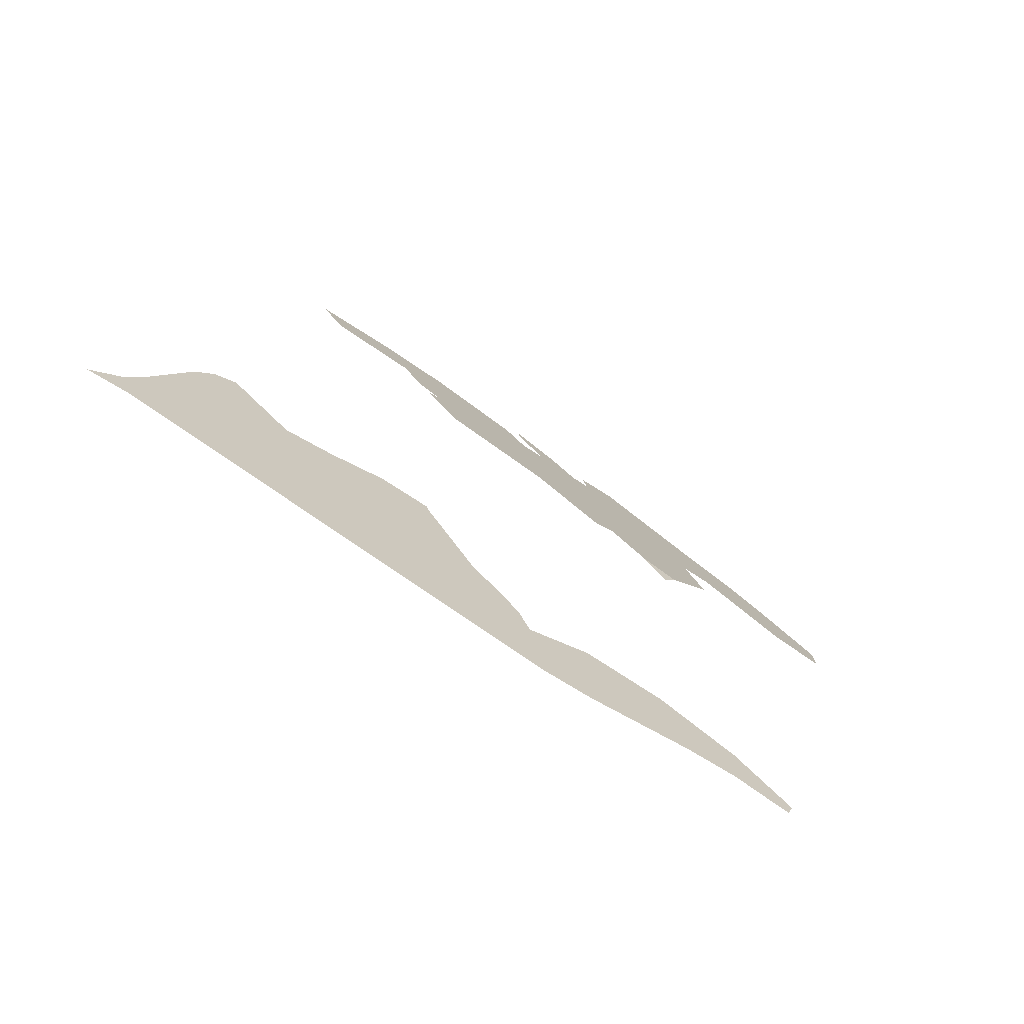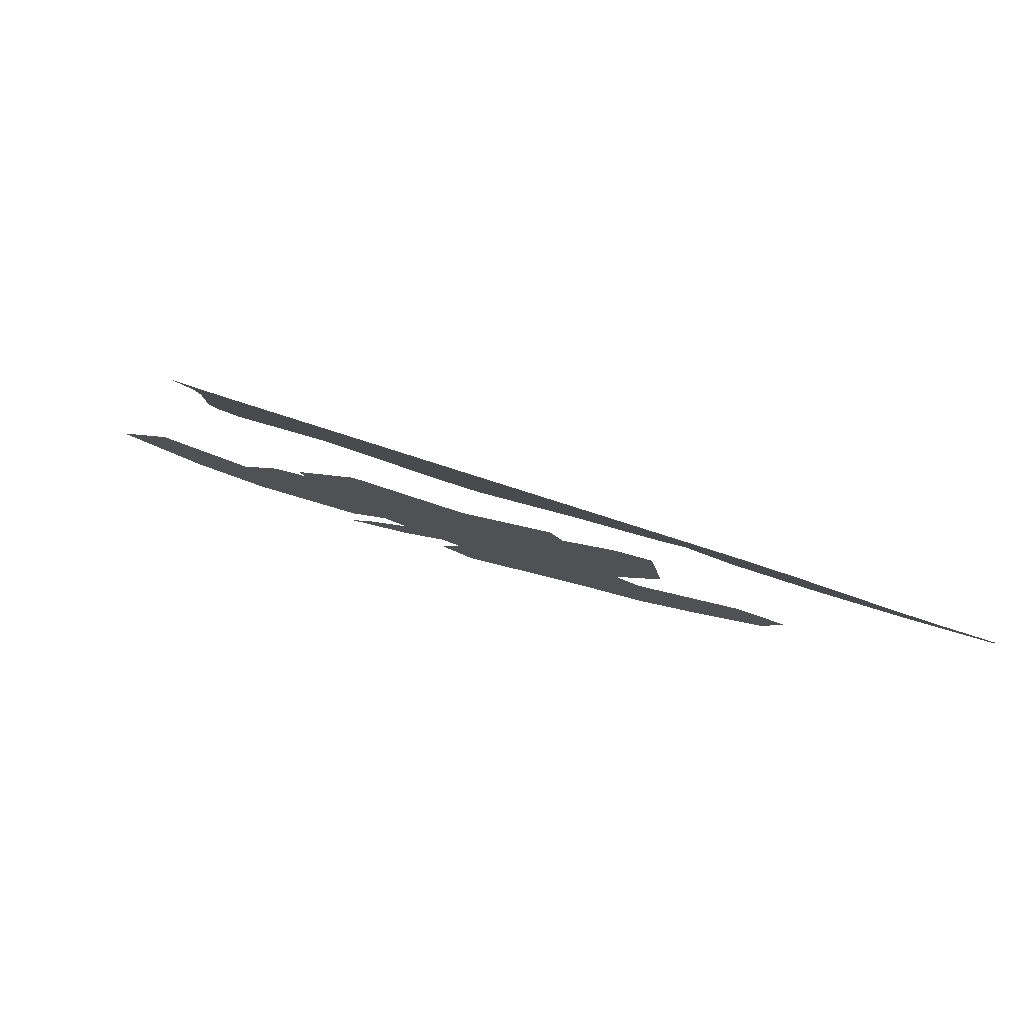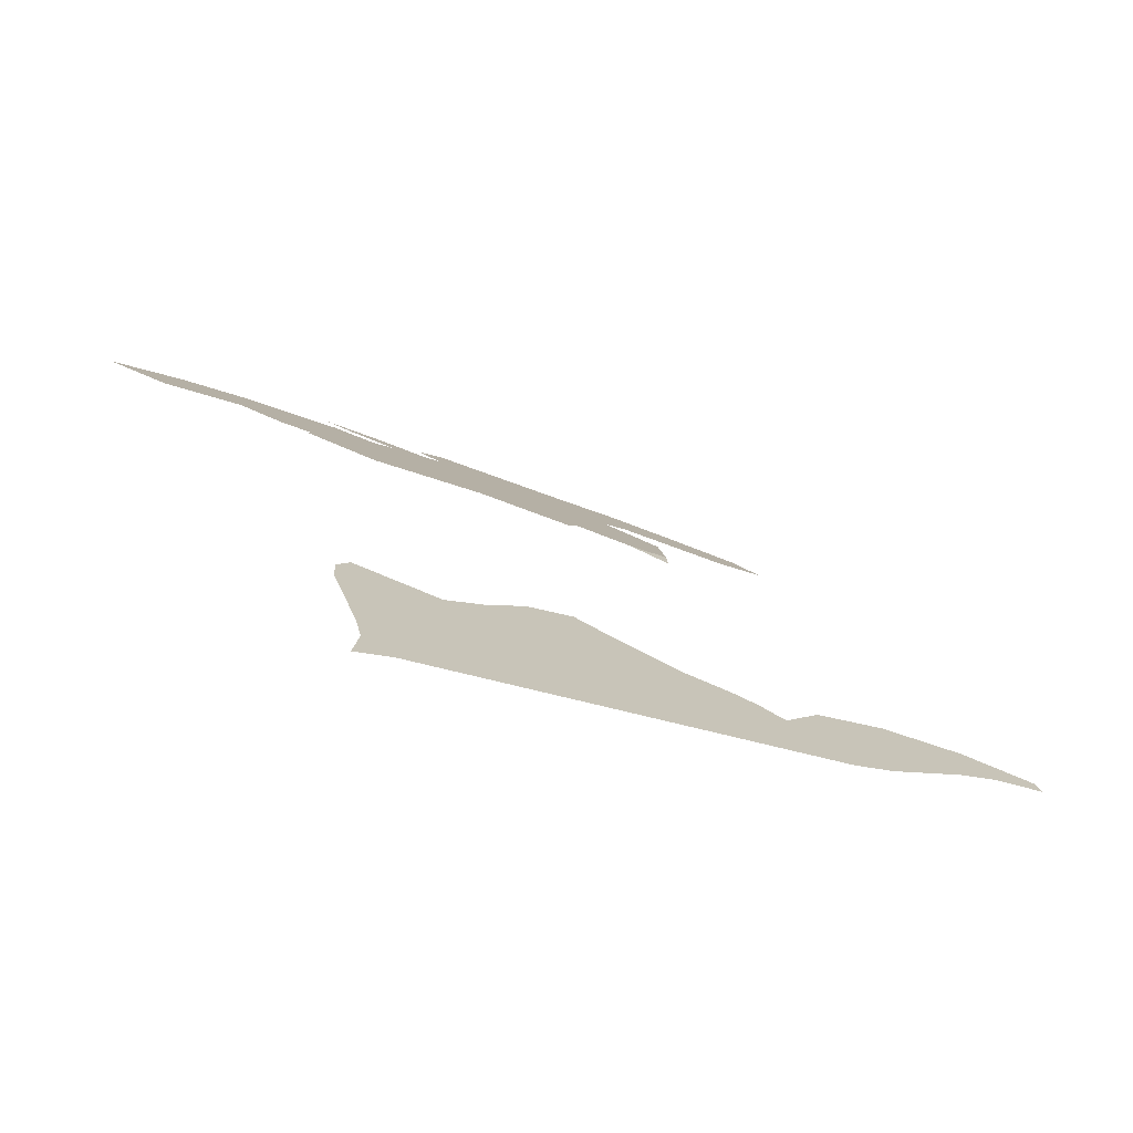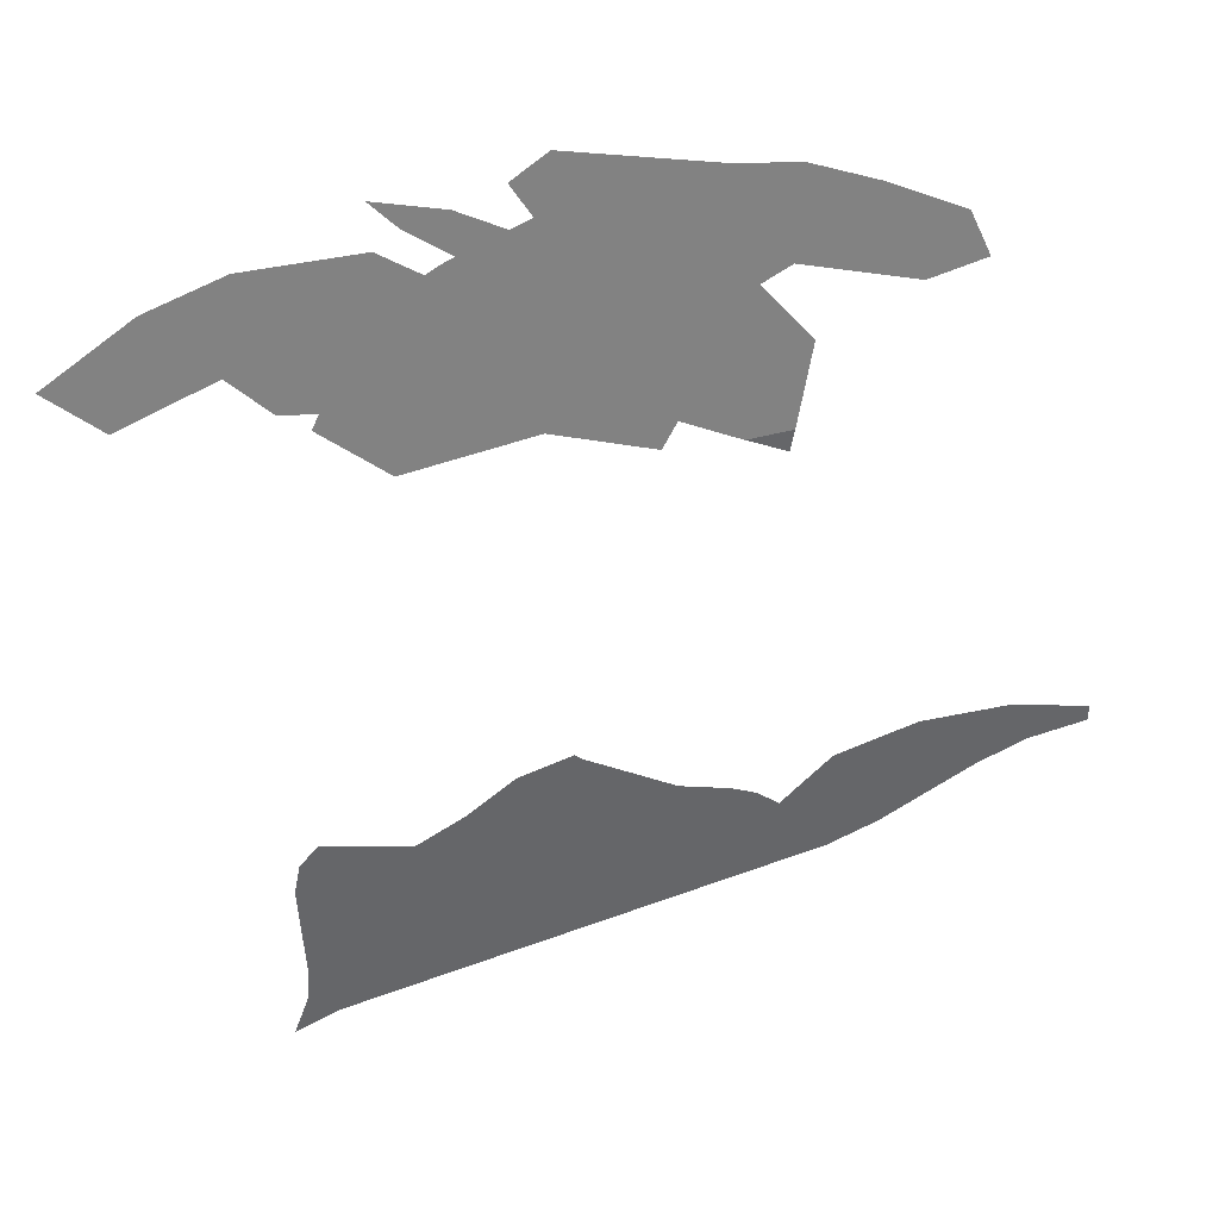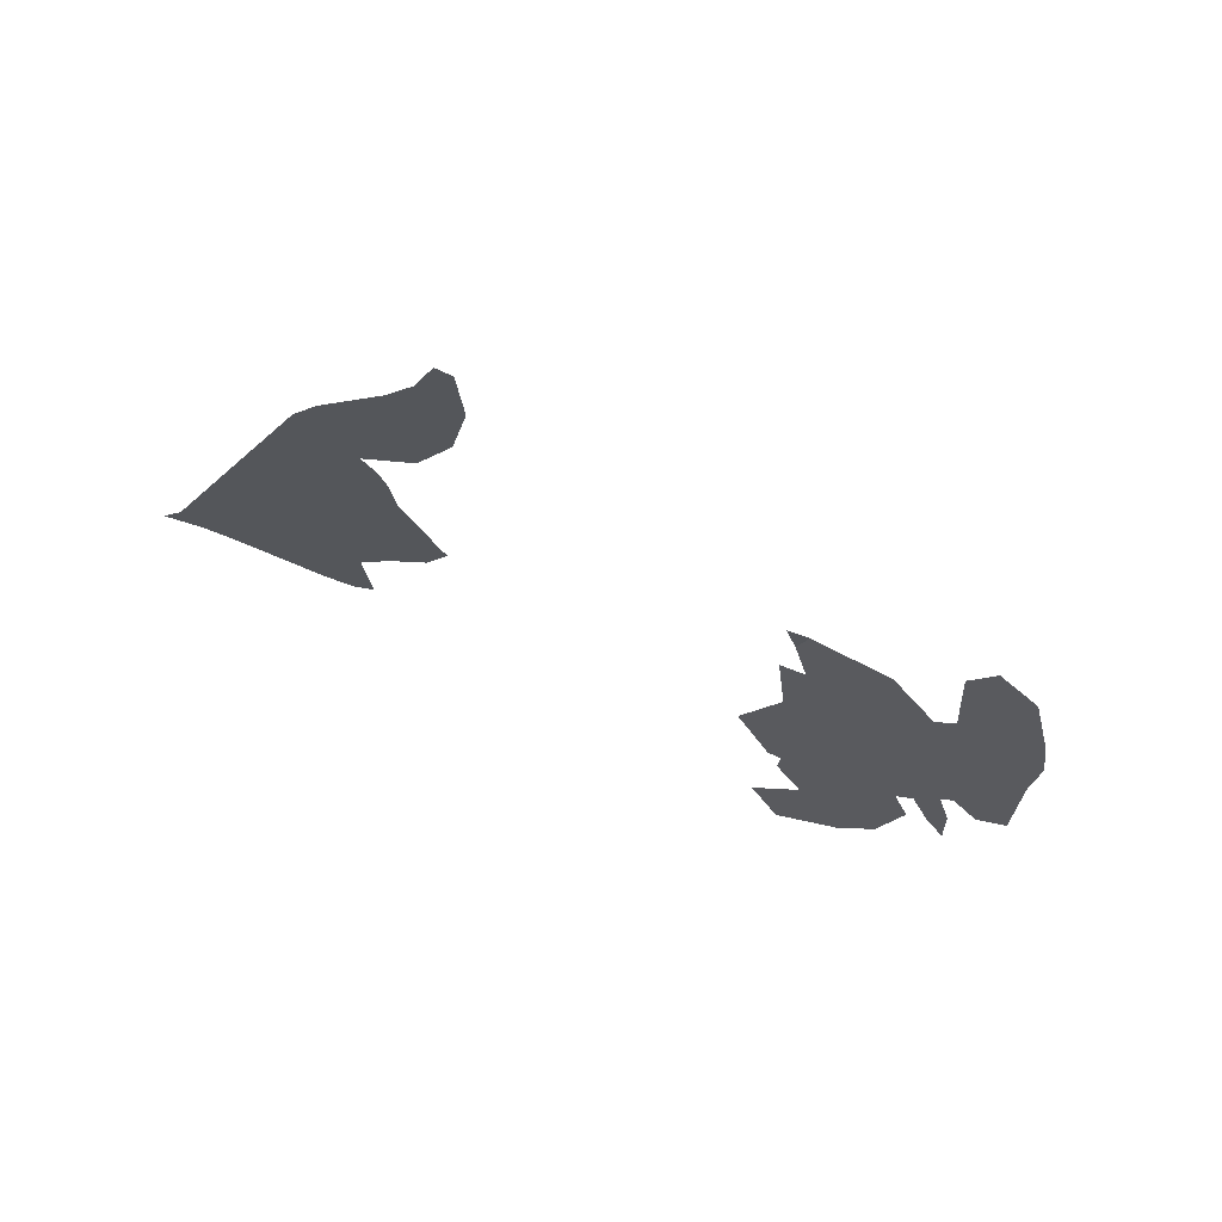
<metadata>
{"format":"obj","ext":"obj","renderer":"f3d","projection":"perspective","resolution":1024,"background":"white","views":[{"elev":20.1,"azim":27.6,"up":"+Z"},{"elev":-79.3,"azim":9.8,"up":"+Y"},{"elev":35.6,"azim":-10.5,"up":"+Z"},{"elev":52.4,"azim":11.4,"up":"+Y"},{"elev":-38.9,"azim":75.2,"up":"+Z"}]}
</metadata>
<code>
o 0_United_States_Virgin_Islands_sphere.001
v 2.009 1.512 4.256
v 2.013 1.511 4.255
v 2.015 1.509 4.254
v 2.017 1.508 4.253
v 2.021 1.511 4.25
v 2.028 1.513 4.247
v 2.035 1.513 4.243
v 2.042 1.51 4.24
v 2.042 1.509 4.241
v 2.037 1.508 4.243
v 2.033 1.507 4.246
v 2.025 1.503 4.25
v 2.021 1.502 4.253
v 1.983 1.496 4.274
v 1.98 1.495 4.276
v 1.981 1.498 4.274
v 1.981 1.501 4.274
v 1.98 1.51 4.272
v 1.98 1.513 4.271
v 1.982 1.515 4.27
v 1.989 1.512 4.267
v 1.993 1.514 4.264
v 1.996 1.517 4.262
v 2.001 1.518 4.259
v 2.001 1.517 4.259
f 14 1 22
f 9 8 10
f 8 7 10
f 7 6 11
f 6 5 12
f 11 6 12
f 4 3 2
f 5 4 13
f 13 12 5
f 11 10 7
f 4 2 13
f 2 1 13
f 14 13 1
f 16 15 14
f 19 18 20
f 18 17 21
f 17 16 14
f 18 21 20
f 17 14 21
f 24 23 25
f 23 22 1
f 25 23 1
f 22 21 14
o 1_United_States_Virgin_Islands_sphere.001
v 2.012 1.545 4.246
v 2.015 1.545 4.245
v 2.015 1.543 4.245
v 2.026 1.559 4.233
v 2.028 1.555 4.233
v 2.023 1.554 4.236
v 2.014 1.558 4.24
v 2.011 1.557 4.241
v 2.016 1.552 4.241
v 2.003 1.549 4.249
v 1.987 1.548 4.258
v 1.981 1.553 4.258
v 1.985 1.56 4.253
v 1.99 1.563 4.249
v 1.995 1.565 4.246
v 1.993 1.567 4.245
v 1.996 1.569 4.243
v 2.008 1.566 4.239
v 2.014 1.565 4.236
v 2.019 1.562 4.235
f 26 28 27
f 44 43 32
f 26 27 34
f 26 34 33
f 37 36 38
f 36 35 39
f 35 26 33
f 32 31 45
f 31 30 29
f 36 39 38
f 35 33 40
f 31 29 45
f 35 40 39
f 33 32 43
f 40 33 43
f 42 41 40
f 43 42 40
f 45 44 32
o 2_United_States_Virgin_Islands_sphere.001
v 1.99 1.566 4.248
v 2 1.561 4.245
v 2.01 1.555 4.242
v 2.015 1.549 4.243
v 2.012 1.549 4.245
v 2.01 1.549 4.245
v 2.007 1.548 4.247
v 2.006 1.546 4.249
v 1.997 1.549 4.252
v 1.994 1.551 4.253
v 1.991 1.555 4.252
v 1.991 1.553 4.253
v 1.988 1.555 4.254
v 1.983 1.554 4.257
v 1.979 1.554 4.259
v 1.975 1.558 4.259
v 1.968 1.555 4.264
v 1.963 1.559 4.264
v 1.97 1.563 4.259
v 1.976 1.565 4.255
v 1.985 1.565 4.251
v 1.989 1.562 4.25
v 1.991 1.562 4.249
v 1.986 1.566 4.25
v 1.984 1.568 4.25
f 55 54 47
f 49 48 50
f 48 47 52
f 50 48 51
f 47 46 68
f 46 70 69
f 68 46 69
f 67 66 58
f 66 65 59
f 58 66 59
f 65 64 61
f 47 68 56
f 68 67 56
f 51 48 52
f 56 67 58
f 64 63 62
f 61 60 65
f 60 59 65
f 64 62 61
f 54 53 52
f 58 57 56
f 54 52 47
f 56 55 47

</code>
